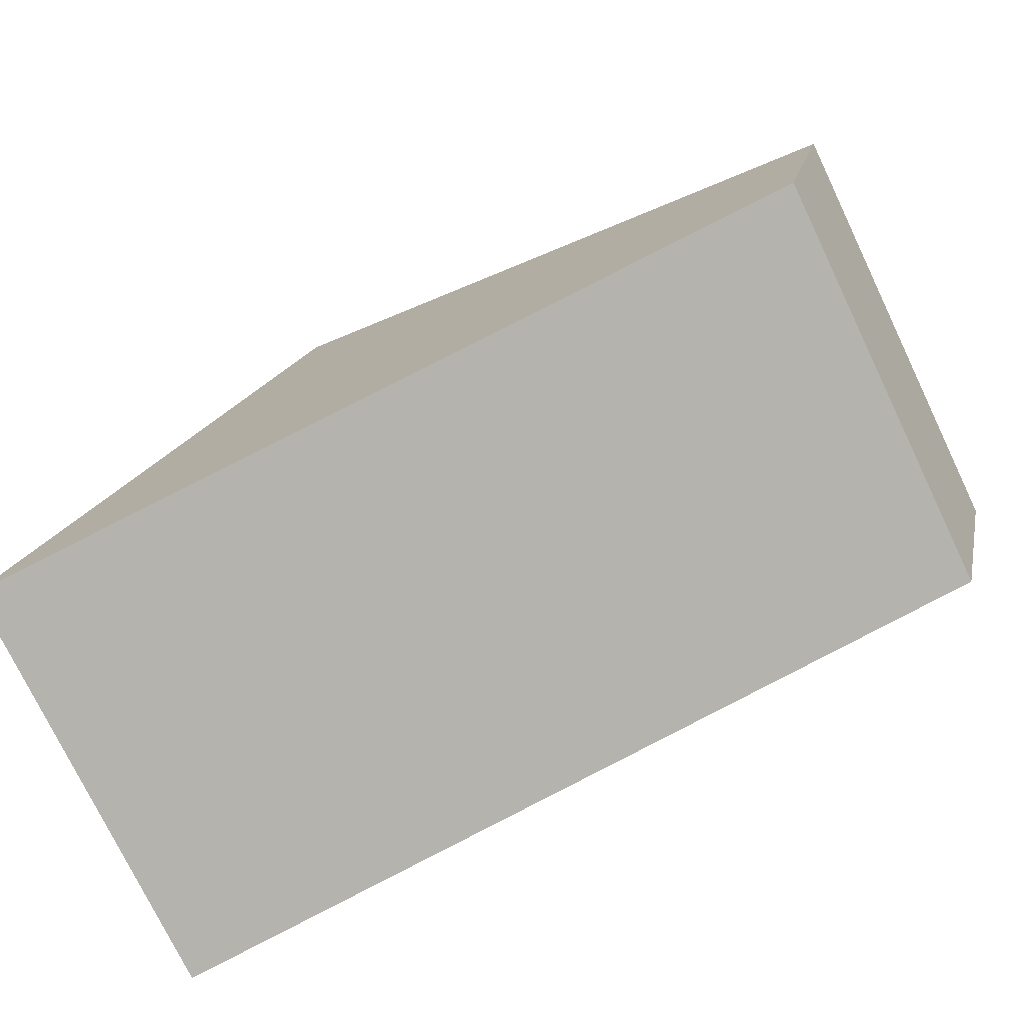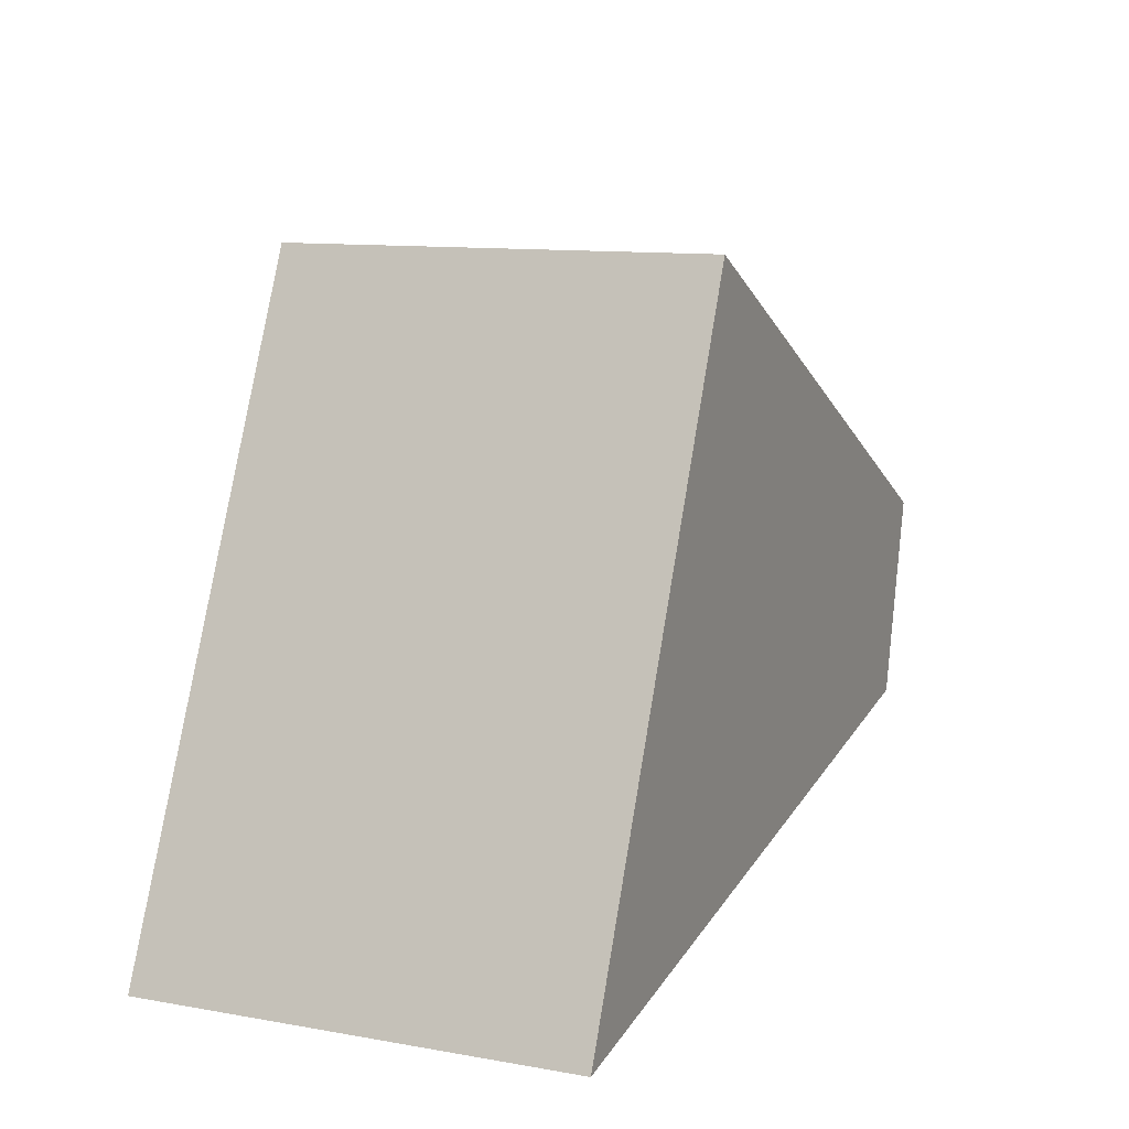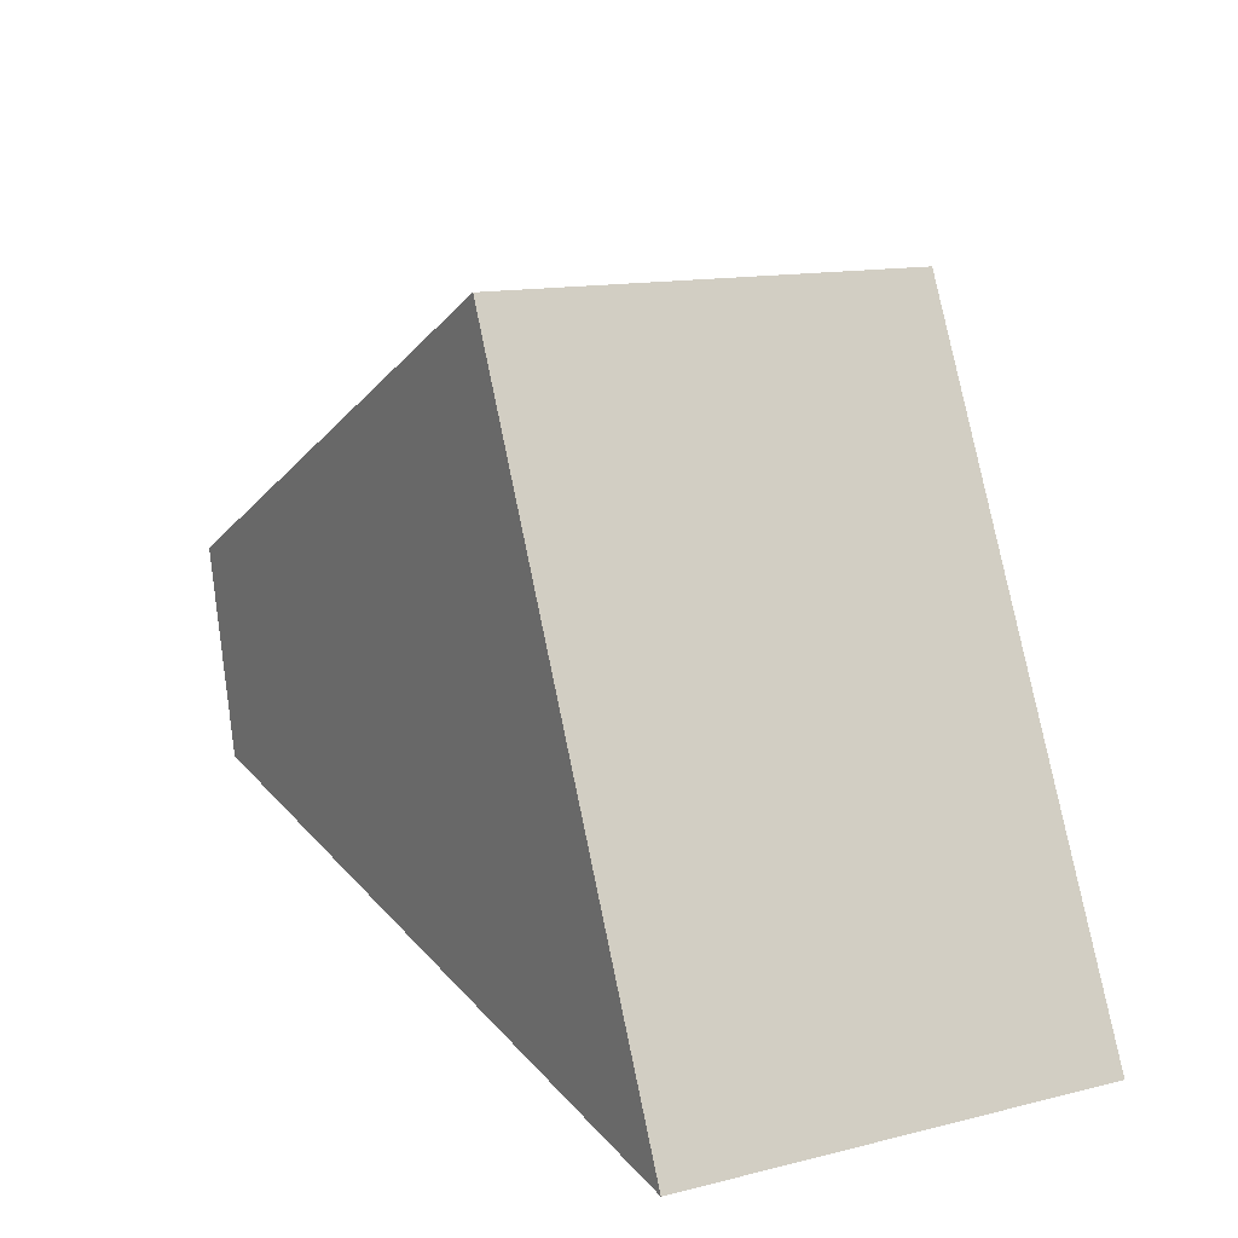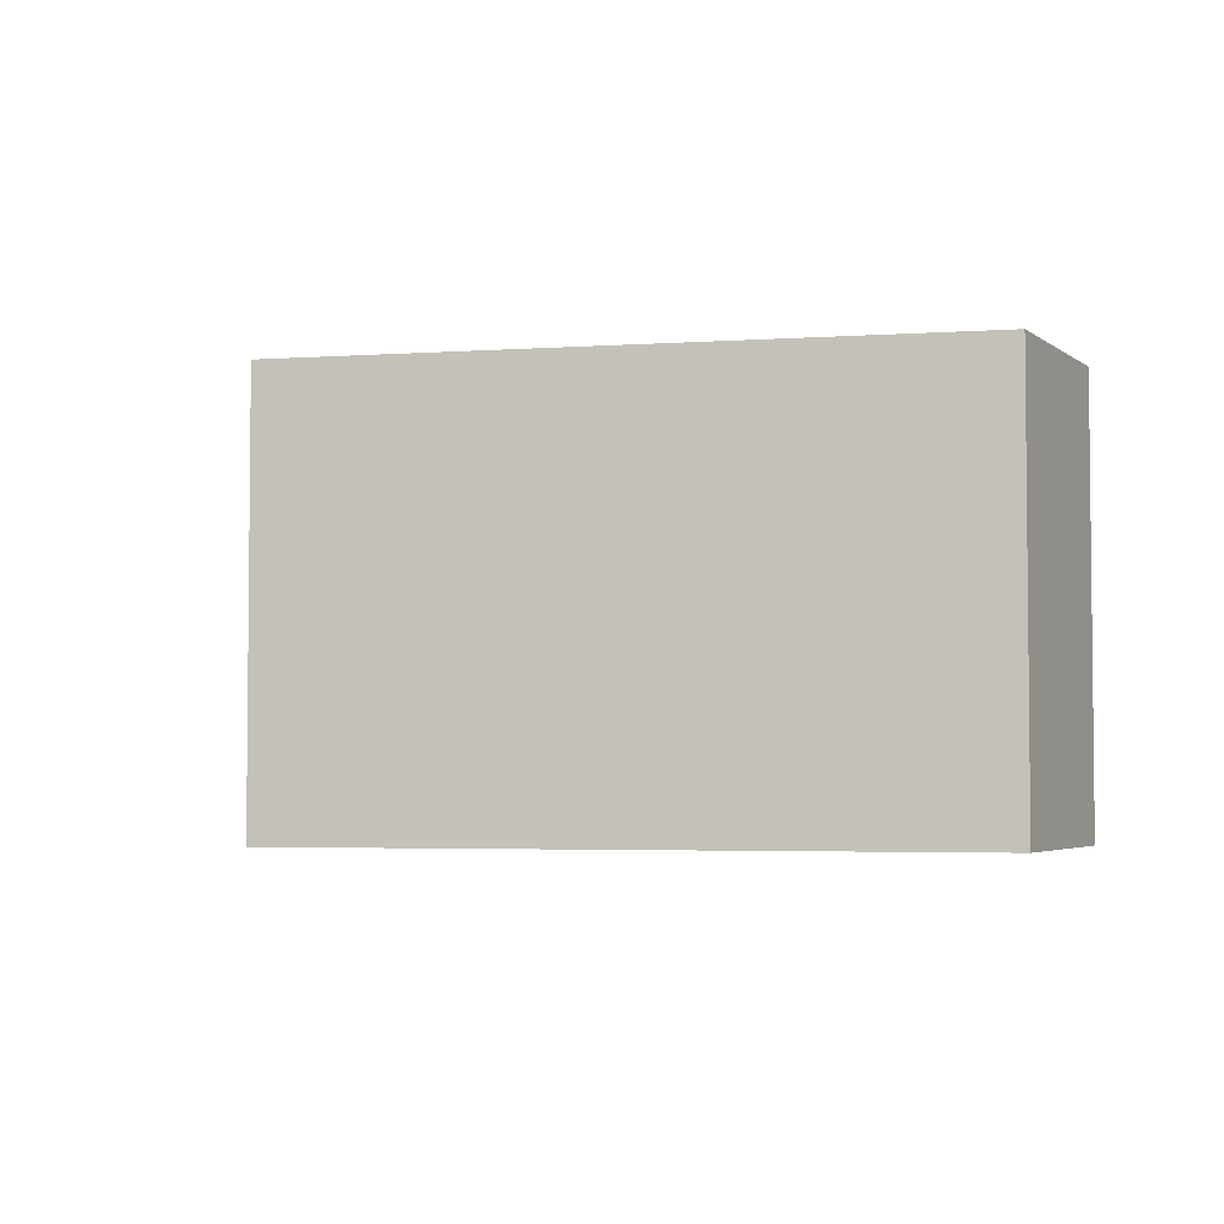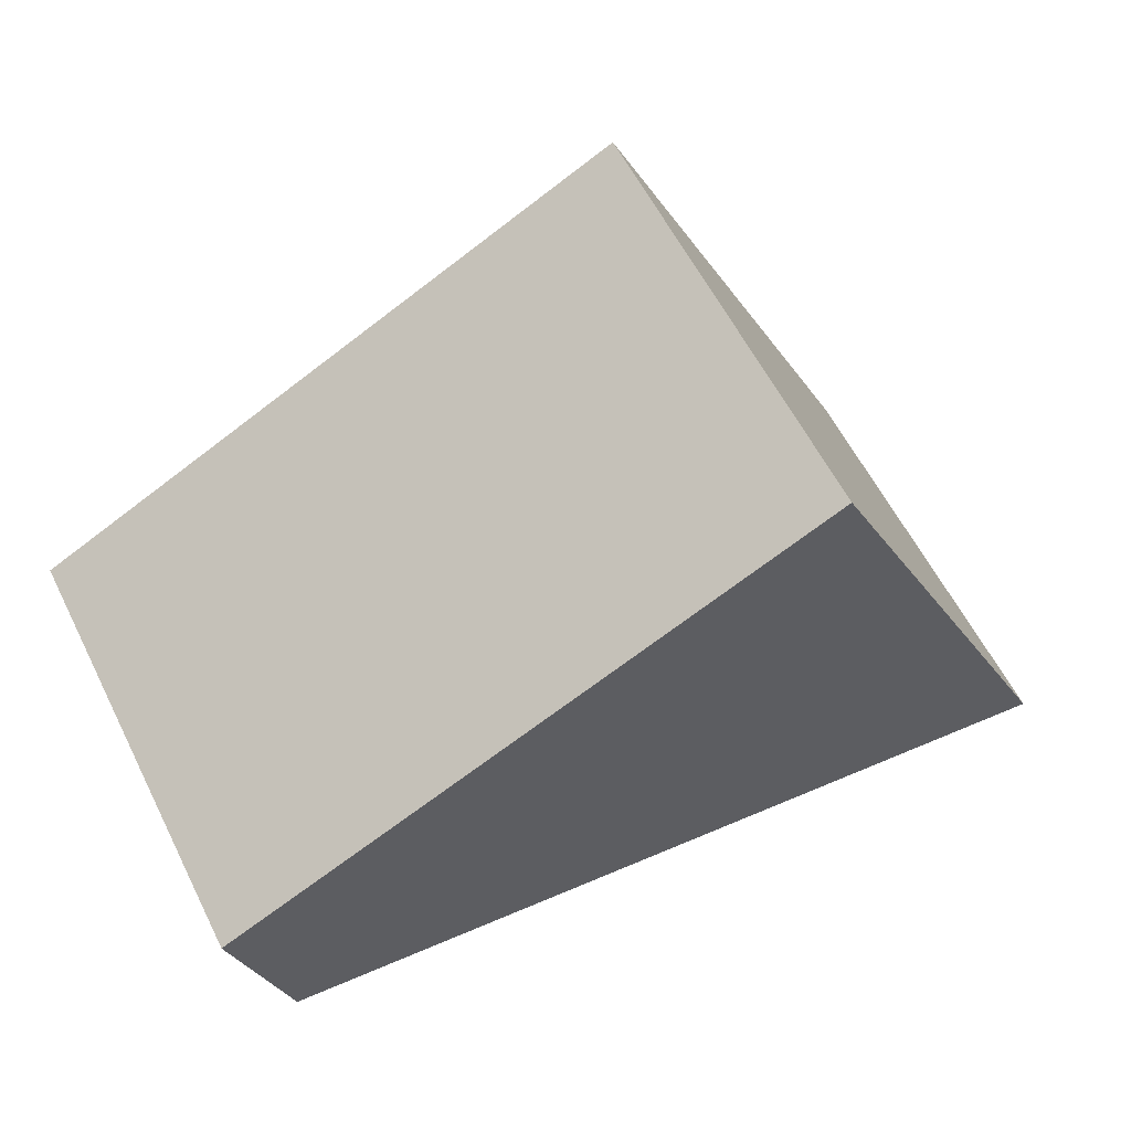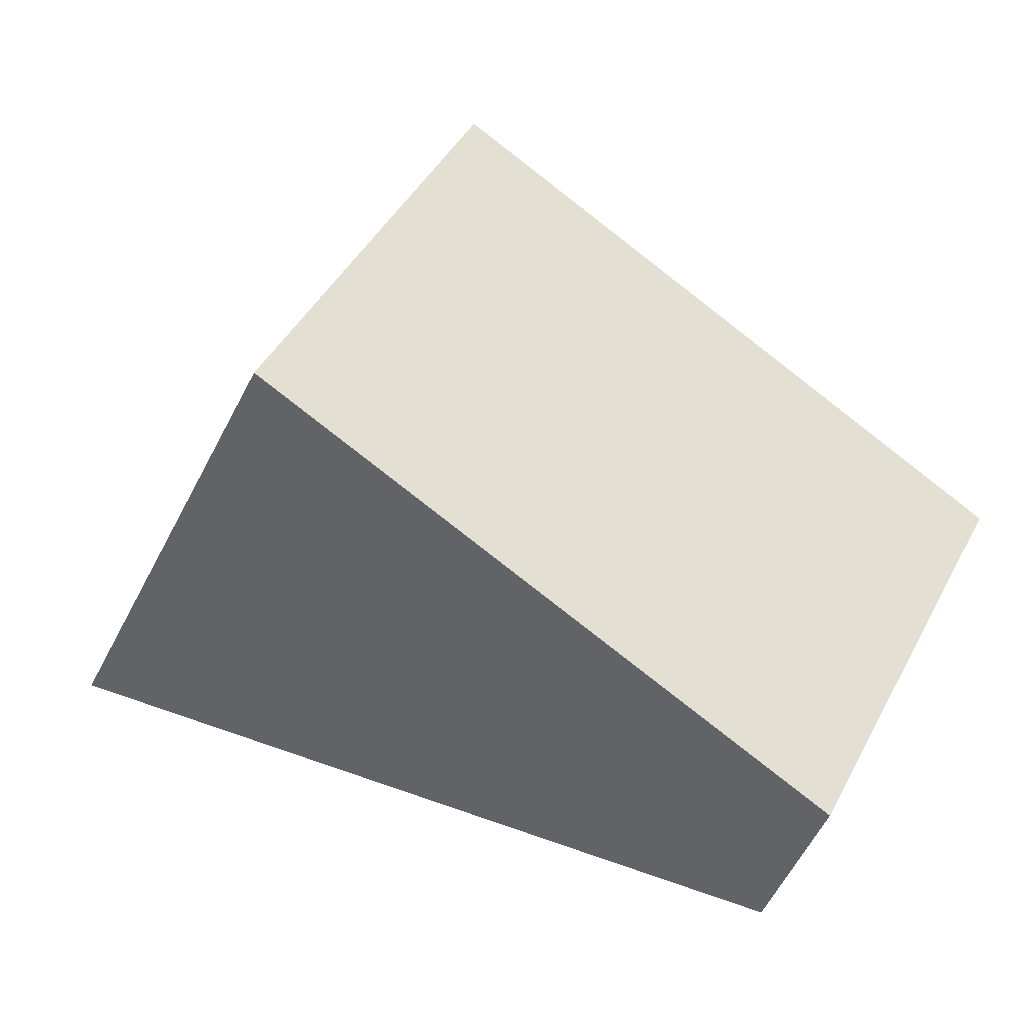
<metadata>
{"format":"obj","ext":"obj","renderer":"f3d","projection":"perspective","resolution":1024,"background":"white","views":[{"elev":-76.2,"azim":25.7,"up":"+Z"},{"elev":11.2,"azim":-66.7,"up":"+Z"},{"elev":13.2,"azim":-119.2,"up":"+Z"},{"elev":-3.7,"azim":39.7,"up":"+Y"},{"elev":59.8,"azim":153.3,"up":"+Z"},{"elev":46.6,"azim":27.4,"up":"+Z"}]}
</metadata>
<code>
v  2.401 1.225 0.332
v  0.828 1.225 1.781
v  2.546 1.225 0.906
v  0 1.225 7.501e-17
v  0.828 -1.091e-16 1.781
v  2.546 -5.548e-17 0.906
v  2.401 -2.033e-17 0.332
v  0 0 0
g defaultobject
f 1 2 3
f 2 1 4
f 5 3 2
f 3 5 6
f 6 1 3
f 1 6 7
f 7 4 1
f 4 7 8
f 8 2 4
f 2 8 5
f 8 6 5
f 6 8 7

</code>
